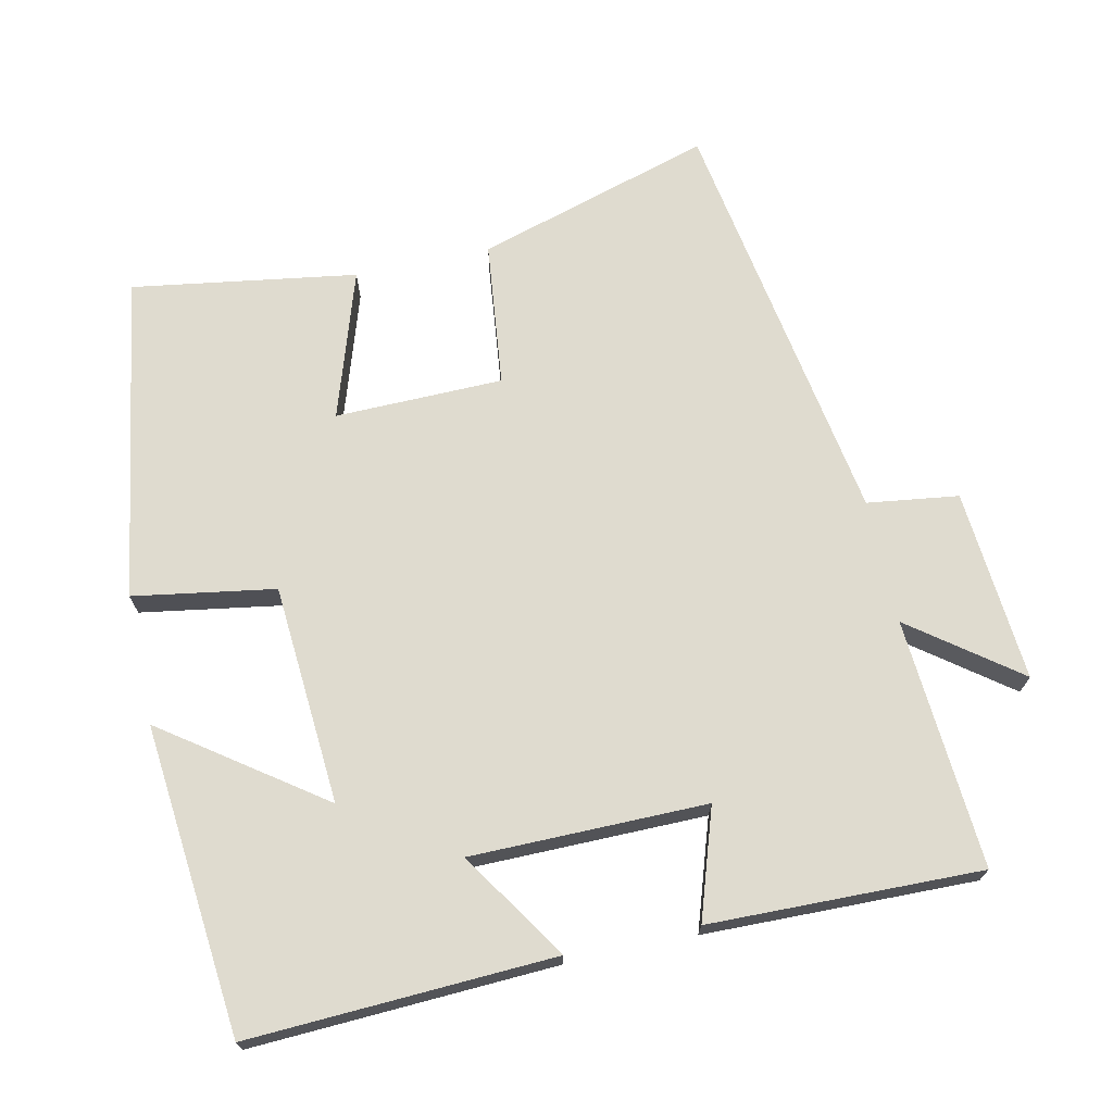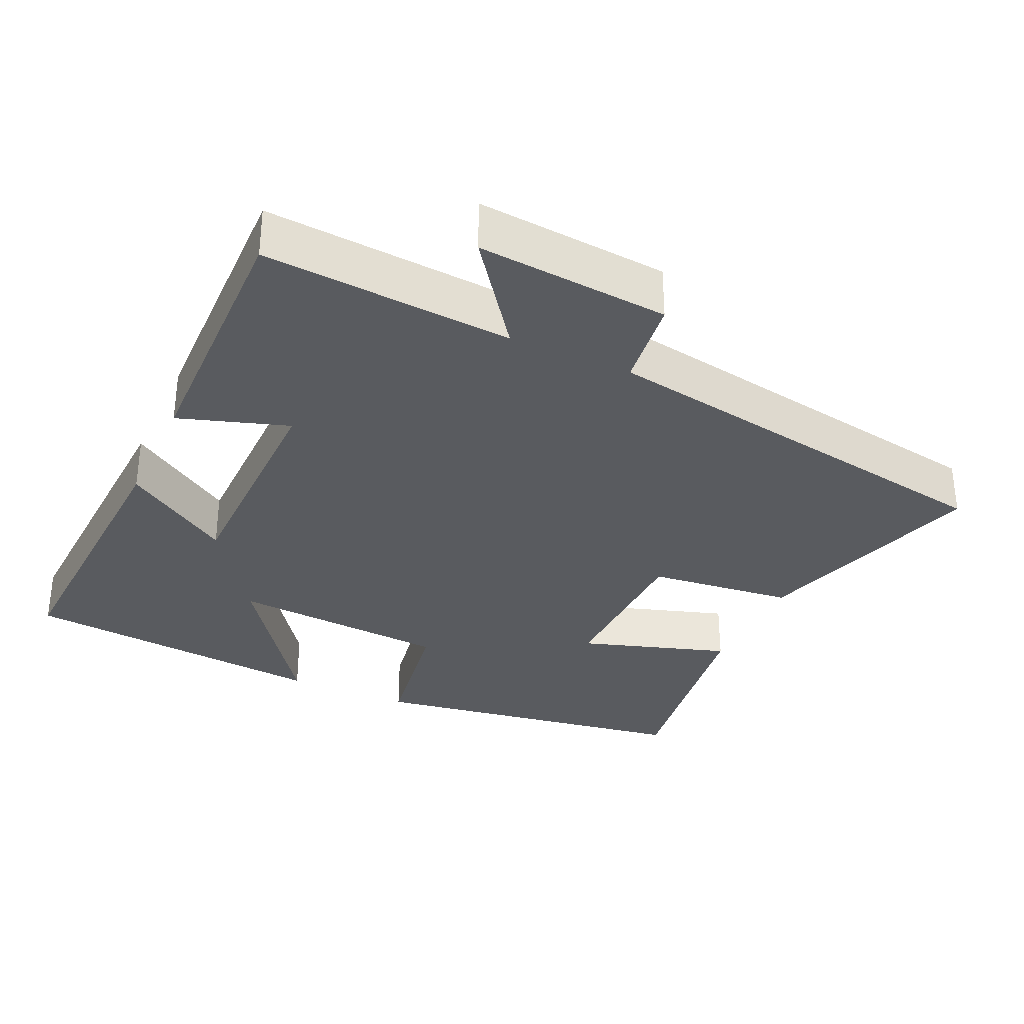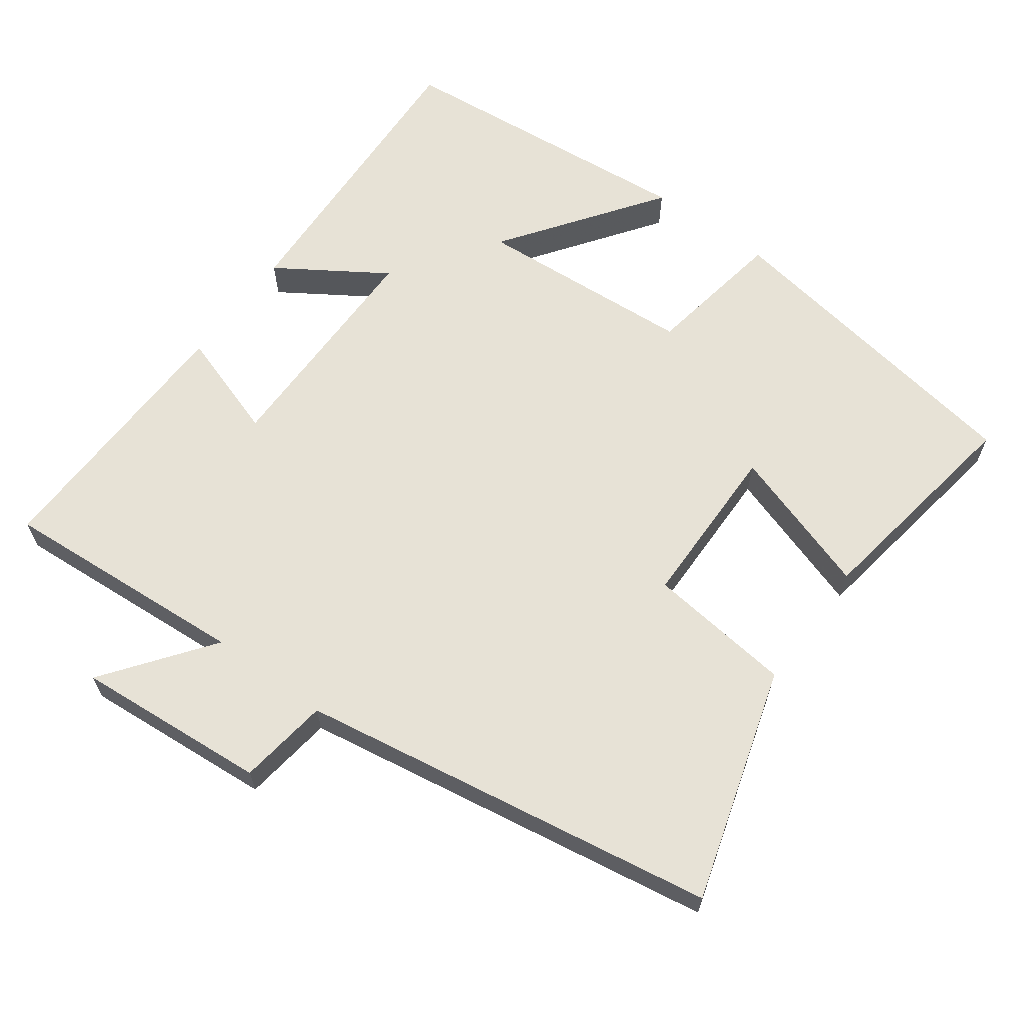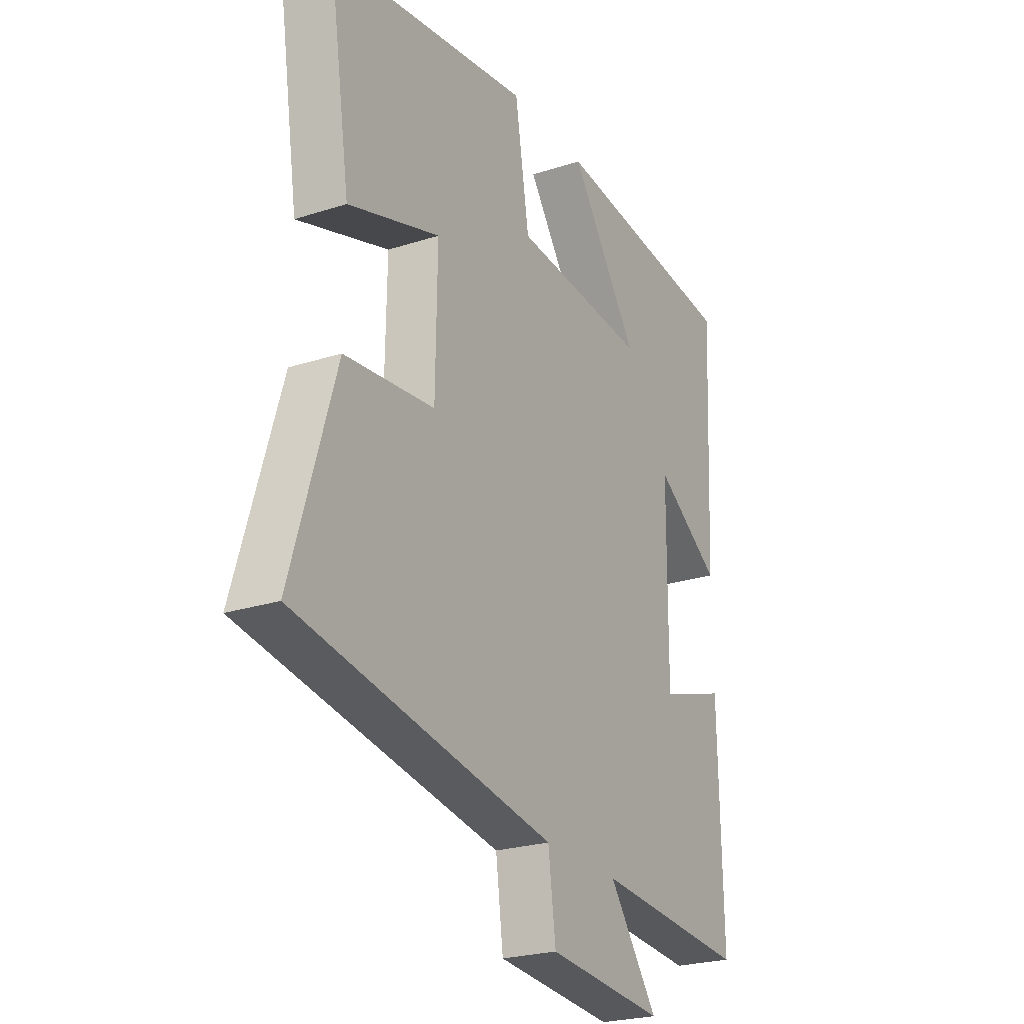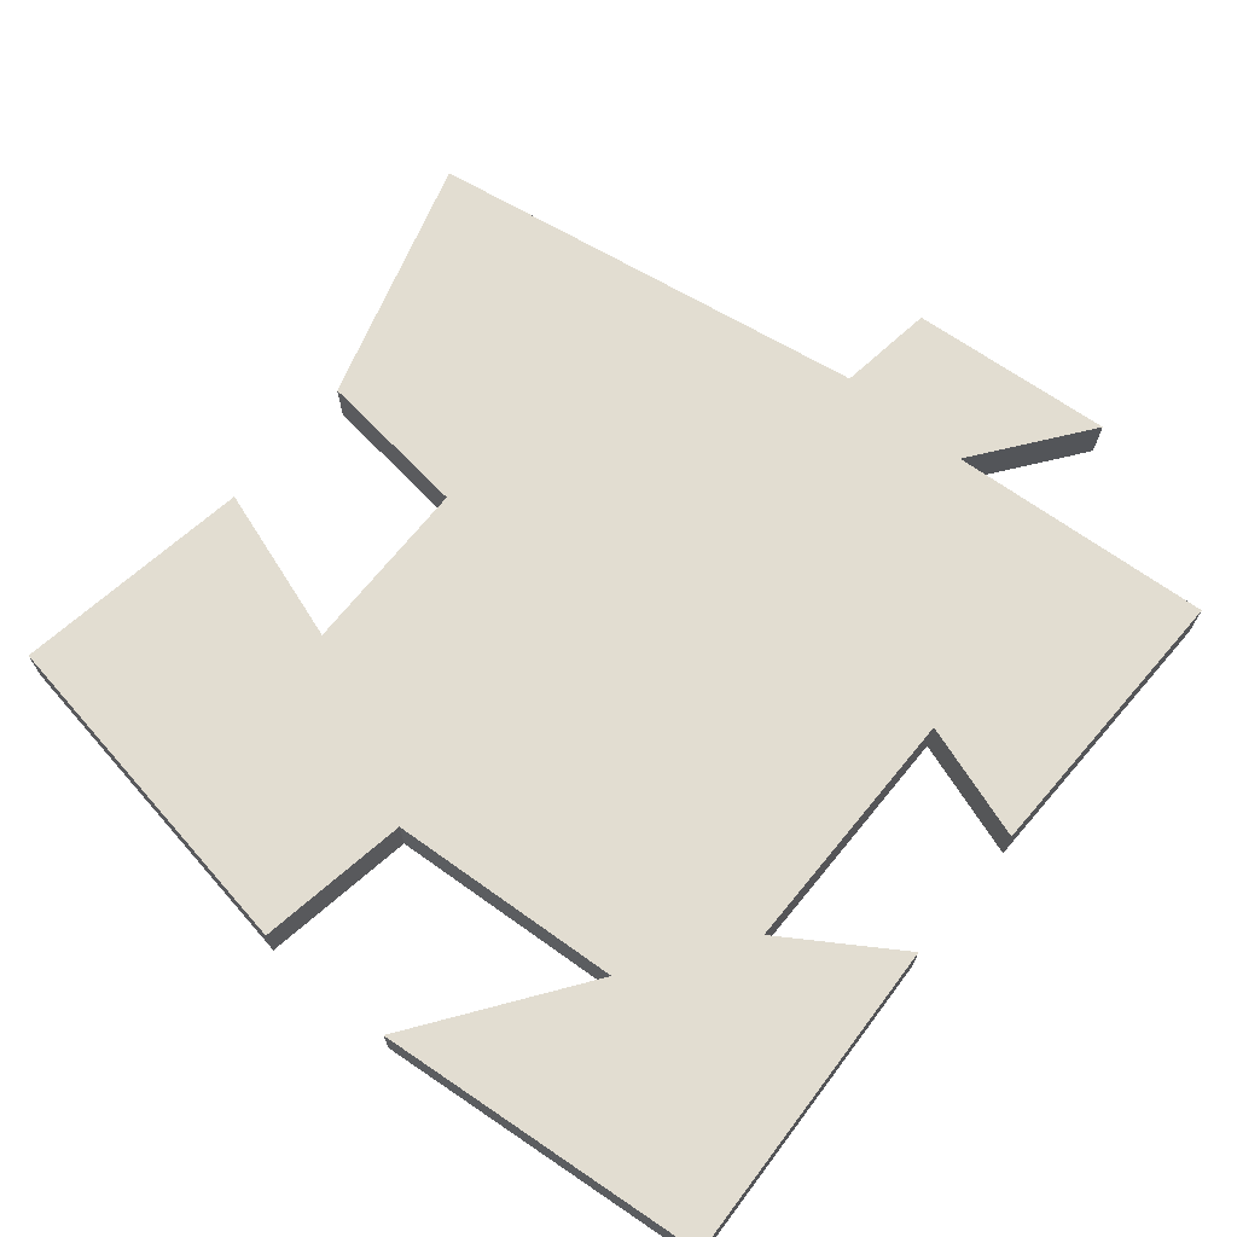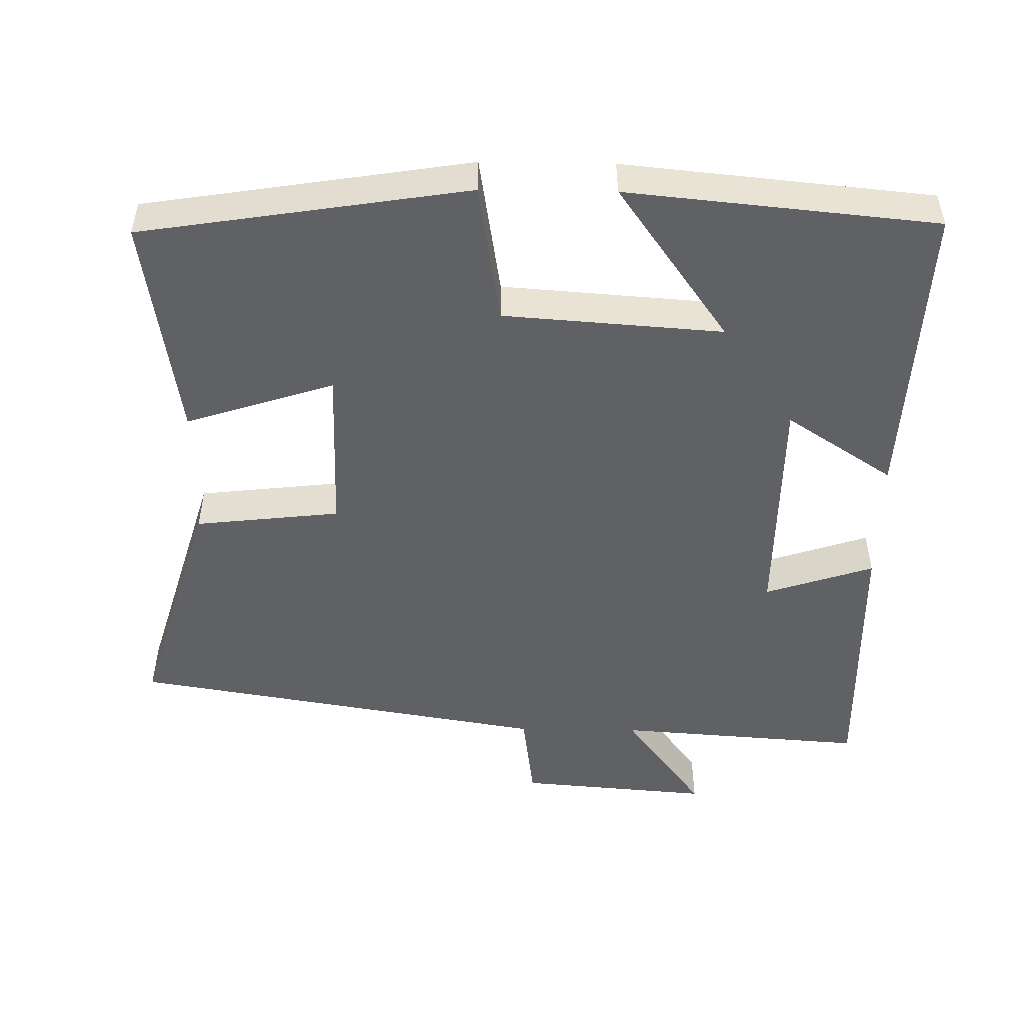
<metadata>
{"format":"obj","ext":"obj","renderer":"f3d","projection":"perspective","resolution":1024,"background":"white","views":[{"elev":70.3,"azim":77.8,"up":"+Y"},{"elev":-32.5,"azim":155.2,"up":"+Y"},{"elev":63.6,"azim":-143.6,"up":"+Y"},{"elev":-24.3,"azim":-61.9,"up":"+Z"},{"elev":68.6,"azim":39.7,"up":"+Y"},{"elev":-49.8,"azim":-0.9,"up":"+Y"}]}
</metadata>
<code>
v -0.548 0.07 0.428
v -0.093 0.07 0.5
v -0.061 0.07 0.303
v 0.245 0.07 0.281
v 0.089 0.07 0.5
v 0.52 0.07 0.458
v 0.5 0.07 0.033
v 0.35 0.07 0.131
v 0.348 0.07 -0.197
v 0.5 0.07 -0.147
v 0.508 0.07 -0.525
v 0.16 0.07 -0.5
v 0.271 0.07 -0.649
v 0.003 0.07 -0.627
v -0.014 0.07 -0.5
v -0.599 0.07 -0.403
v -0.5 0.07 -0.075
v -0.297 0.07 -0.052
v -0.293 0.07 0.182
v -0.5 0.07 0.115
v -0.548 0 0.428
v -0.093 0 0.5
v -0.061 0 0.303
v 0.245 0 0.281
v 0.089 0 0.5
v 0.52 0 0.458
v 0.5 0 0.033
v 0.35 0 0.131
v 0.348 0 -0.197
v 0.5 0 -0.147
v 0.508 0 -0.525
v 0.16 0 -0.5
v 0.271 0 -0.649
v 0.003 0 -0.627
v -0.014 0 -0.5
v -0.599 0 -0.403
v -0.5 0 -0.075
v -0.297 0 -0.052
v -0.293 0 0.182
v -0.5 0 0.115
f 19 20 1 2
f 18 19 2 3
f 15 16 17 18
f 15 18 3 4
f 12 13 14 15
f 12 15 4
f 9 10 11 12
f 8 9 12 4
f 7 8 4
f 4 5 6 7
f 22 21 40 39
f 23 22 39 38
f 38 37 36 35
f 24 23 38 35
f 35 34 33 32
f 24 35 32
f 32 31 30 29
f 24 32 29 28
f 24 28 27
f 27 26 25 24
f 1 21 22 2
f 2 22 23 3
f 3 23 24 4
f 4 24 25 5
f 5 25 26 6
f 6 26 27 7
f 7 27 28 8
f 8 28 29 9
f 9 29 30 10
f 10 30 31 11
f 11 31 32 12
f 12 32 33 13
f 13 33 34 14
f 14 34 35 15
f 15 35 36 16
f 16 36 37 17
f 17 37 38 18
f 18 38 39 19
f 19 39 40 20
f 20 40 21 1

</code>
